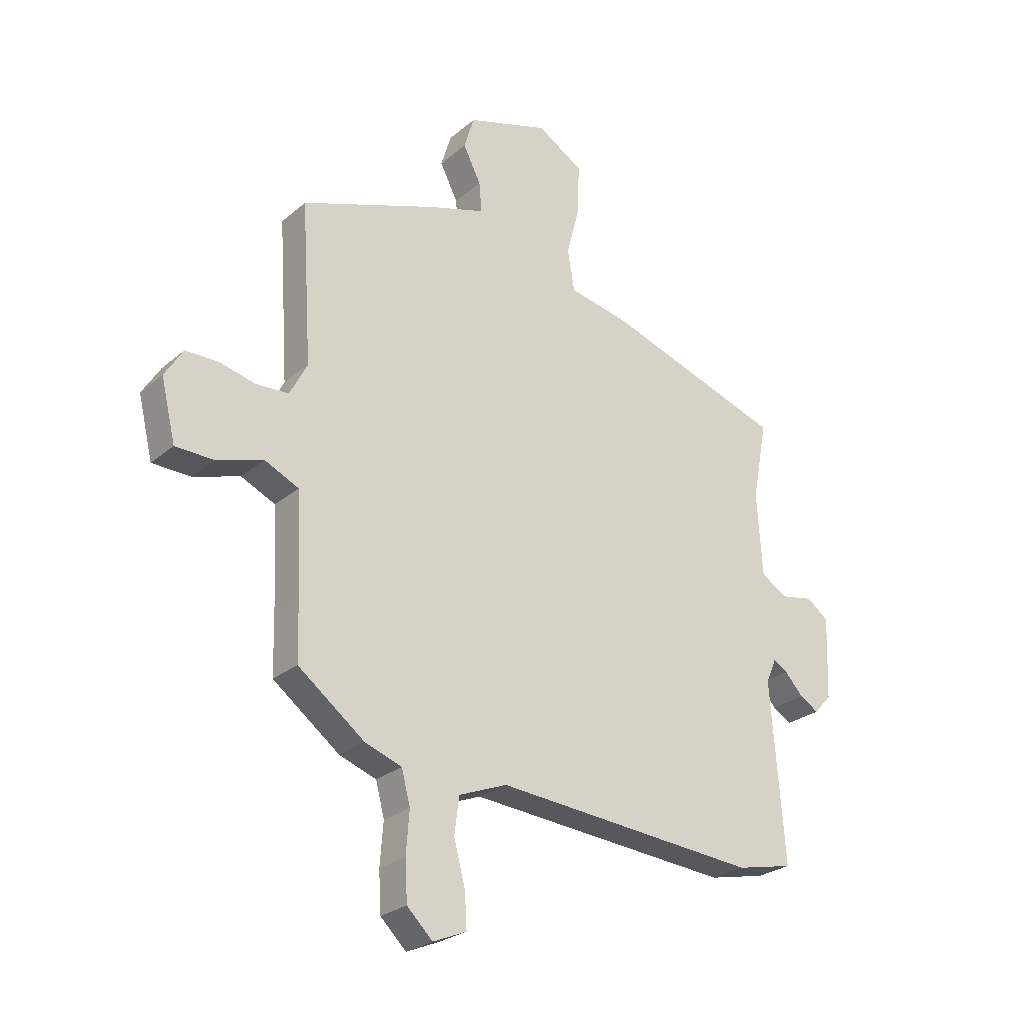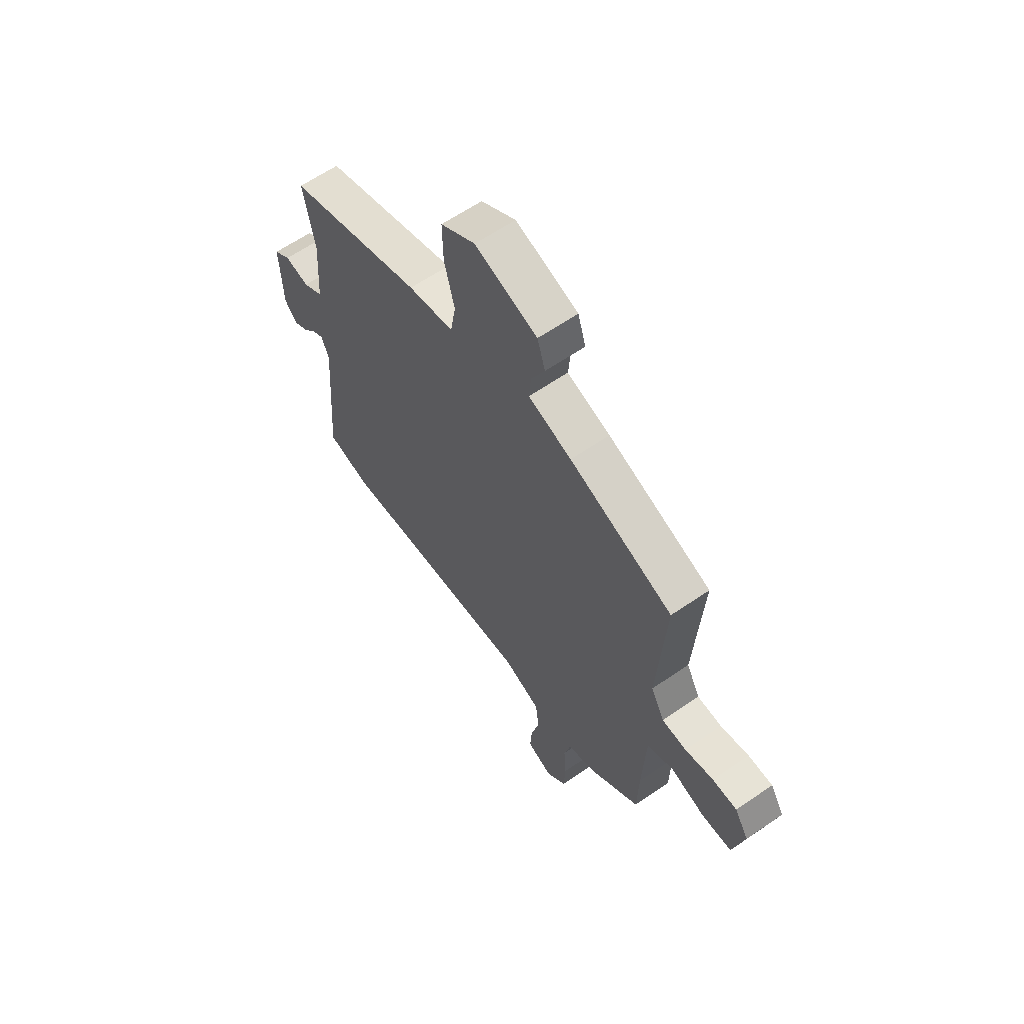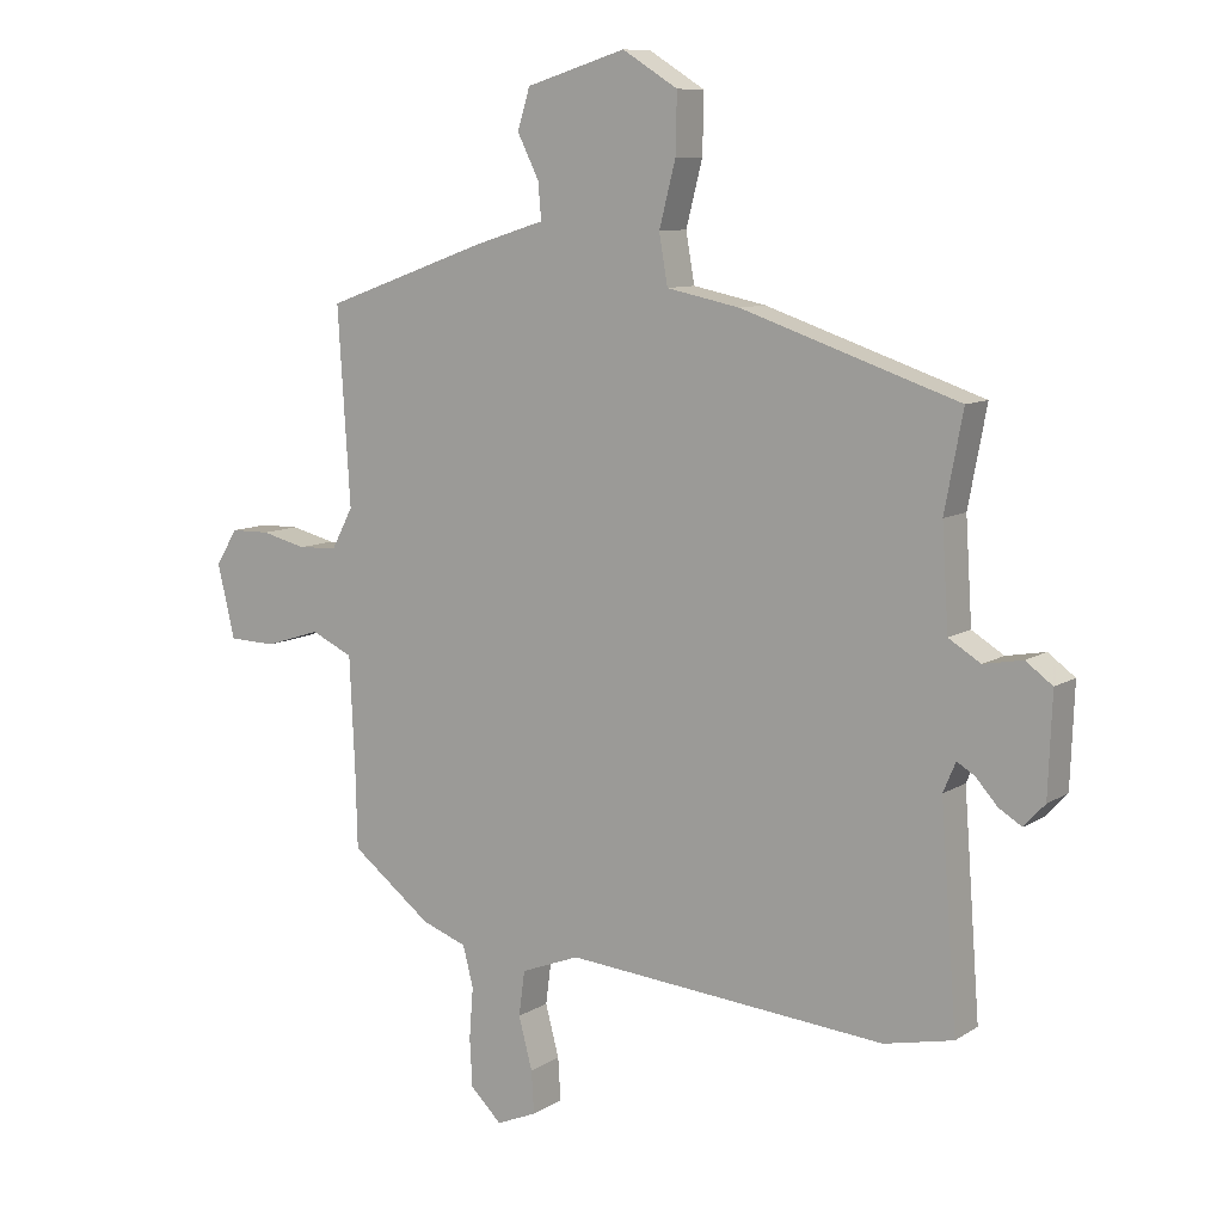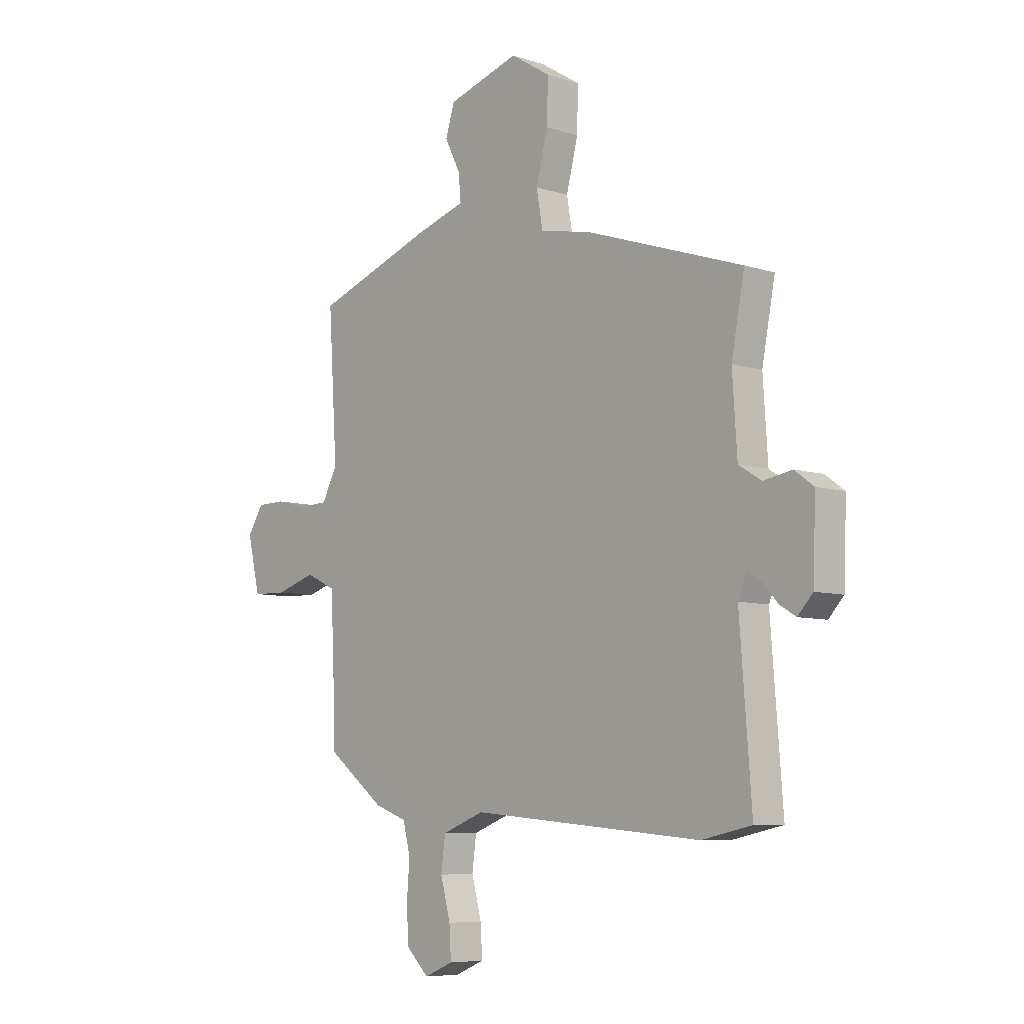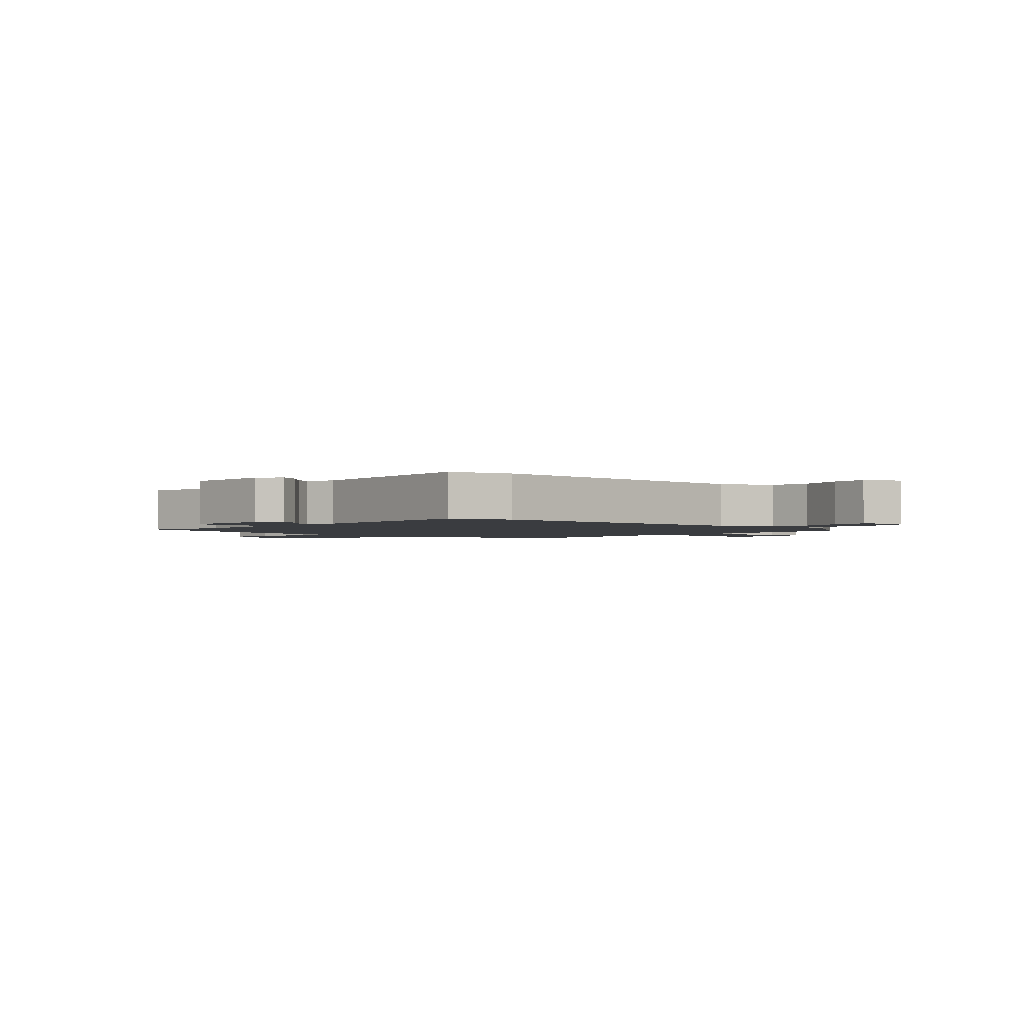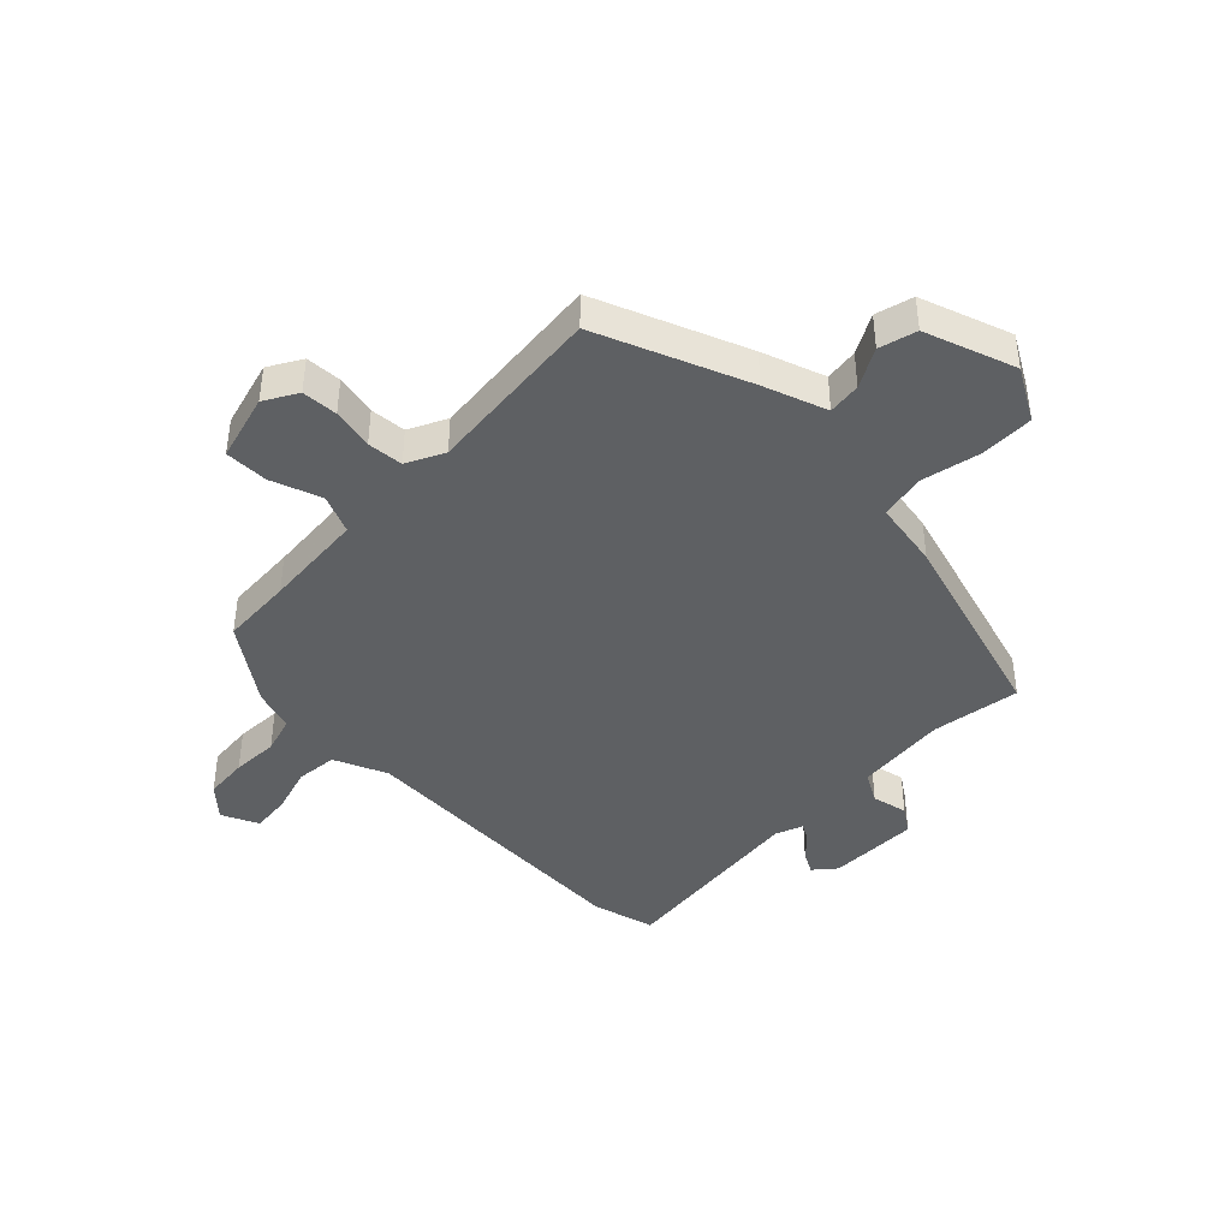
<metadata>
{"format":"obj","ext":"obj","renderer":"f3d","projection":"perspective","resolution":1024,"background":"white","views":[{"elev":-25.8,"azim":-37.0,"up":"+Z"},{"elev":62.1,"azim":-124.9,"up":"+Z"},{"elev":9.4,"azim":32.7,"up":"+Z"},{"elev":-7.2,"azim":47.3,"up":"+Z"},{"elev":-1.9,"azim":140.0,"up":"+Y"},{"elev":-42.3,"azim":-42.7,"up":"+Y"}]}
</metadata>
<code>
v 0.538 0.07 0.35
v 0.51 0.07 0.202
v 0.52 0.07 0.047
v 0.569 0.07 0.017
v 0.629 0.07 0.028
v 0.67 0.07 -0.002
v 0.664 0.07 -0.155
v 0.632 0.07 -0.19
v 0.597 0.07 -0.169
v 0.563 0.07 -0.131
v 0.536 0.07 -0.115
v 0.517 0.07 -0.16
v 0.542 0.07 -0.491
v 0.436 0.07 -0.514
v -0.057 0.07 -0.472
v -0.147 0.07 -0.507
v -0.156 0.07 -0.576
v -0.135 0.07 -0.655
v -0.131 0.07 -0.72
v -0.193 0.07 -0.746
v -0.241 0.07 -0.699
v -0.245 0.07 -0.625
v -0.239 0.07 -0.547
v -0.255 0.07 -0.485
v -0.324 0.07 -0.46
v -0.448 0.07 -0.365
v -0.451 0.07 -0.244
v -0.459 0.07 -0.073
v -0.523 0.07 -0.043
v -0.608 0.07 -0.07
v -0.681 0.07 -0.068
v -0.708 0.07 0.045
v -0.674 0.07 0.099
v -0.614 0.07 0.1
v -0.545 0.07 0.083
v -0.485 0.07 0.086
v -0.452 0.07 0.148
v -0.471 0.07 0.447
v -0.218 0.07 0.538
v -0.112 0.07 0.571
v -0.117 0.07 0.627
v -0.15 0.07 0.693
v -0.131 0.07 0.755
v 0.022 0.07 0.802
v 0.107 0.07 0.749
v 0.105 0.07 0.659
v 0.08 0.07 0.561
v 0.093 0.07 0.485
v 0.205 0.07 0.462
v 0.538 0 0.35
v 0.51 0 0.202
v 0.52 0 0.047
v 0.569 0 0.017
v 0.629 0 0.028
v 0.67 0 -0.002
v 0.664 0 -0.155
v 0.632 0 -0.19
v 0.597 0 -0.169
v 0.563 0 -0.131
v 0.536 0 -0.115
v 0.517 0 -0.16
v 0.542 0 -0.491
v 0.436 0 -0.514
v -0.057 0 -0.472
v -0.147 0 -0.507
v -0.156 0 -0.576
v -0.135 0 -0.655
v -0.131 0 -0.72
v -0.193 0 -0.746
v -0.241 0 -0.699
v -0.245 0 -0.625
v -0.239 0 -0.547
v -0.255 0 -0.485
v -0.324 0 -0.46
v -0.448 0 -0.365
v -0.451 0 -0.244
v -0.459 0 -0.073
v -0.523 0 -0.043
v -0.608 0 -0.07
v -0.681 0 -0.068
v -0.708 0 0.045
v -0.674 0 0.099
v -0.614 0 0.1
v -0.545 0 0.083
v -0.485 0 0.086
v -0.452 0 0.148
v -0.471 0 0.447
v -0.218 0 0.538
v -0.112 0 0.571
v -0.117 0 0.627
v -0.15 0 0.693
v -0.131 0 0.755
v 0.022 0 0.802
v 0.107 0 0.749
v 0.105 0 0.659
v 0.08 0 0.561
v 0.093 0 0.485
v 0.205 0 0.462
f 48 49 1 2
f 44 45 46 47
f 44 47 48
f 41 42 43 44
f 40 41 44 48
f 37 38 39 40
f 36 37 40 48
f 32 33 34 35
f 32 35 36
f 29 30 31 32
f 28 29 32 36
f 24 25 26 27
f 24 27 28
f 20 21 22 23
f 18 19 20 23
f 17 18 23 24
f 16 17 24 28
f 12 13 14 15
f 11 12 15 16
f 7 8 9 10
f 7 10 11
f 4 5 6 7
f 3 4 7 11
f 36 48 2 3
f 16 28 36
f 3 11 16 36
f 51 50 98 97
f 96 95 94 93
f 97 96 93
f 93 92 91 90
f 97 93 90 89
f 89 88 87 86
f 97 89 86 85
f 84 83 82 81
f 85 84 81
f 81 80 79 78
f 85 81 78 77
f 76 75 74 73
f 77 76 73
f 72 71 70 69
f 72 69 68 67
f 73 72 67 66
f 77 73 66 65
f 64 63 62 61
f 65 64 61 60
f 59 58 57 56
f 60 59 56
f 56 55 54 53
f 60 56 53 52
f 52 51 97 85
f 85 77 65
f 85 65 60 52
f 1 50 51 2
f 2 51 52 3
f 3 52 53 4
f 4 53 54 5
f 5 54 55 6
f 6 55 56 7
f 7 56 57 8
f 8 57 58 9
f 9 58 59 10
f 10 59 60 11
f 11 60 61 12
f 12 61 62 13
f 13 62 63 14
f 14 63 64 15
f 15 64 65 16
f 16 65 66 17
f 17 66 67 18
f 18 67 68 19
f 19 68 69 20
f 20 69 70 21
f 21 70 71 22
f 22 71 72 23
f 23 72 73 24
f 24 73 74 25
f 25 74 75 26
f 26 75 76 27
f 27 76 77 28
f 28 77 78 29
f 29 78 79 30
f 30 79 80 31
f 31 80 81 32
f 32 81 82 33
f 33 82 83 34
f 34 83 84 35
f 35 84 85 36
f 36 85 86 37
f 37 86 87 38
f 38 87 88 39
f 39 88 89 40
f 40 89 90 41
f 41 90 91 42
f 42 91 92 43
f 43 92 93 44
f 44 93 94 45
f 45 94 95 46
f 46 95 96 47
f 47 96 97 48
f 48 97 98 49
f 49 98 50 1

</code>
